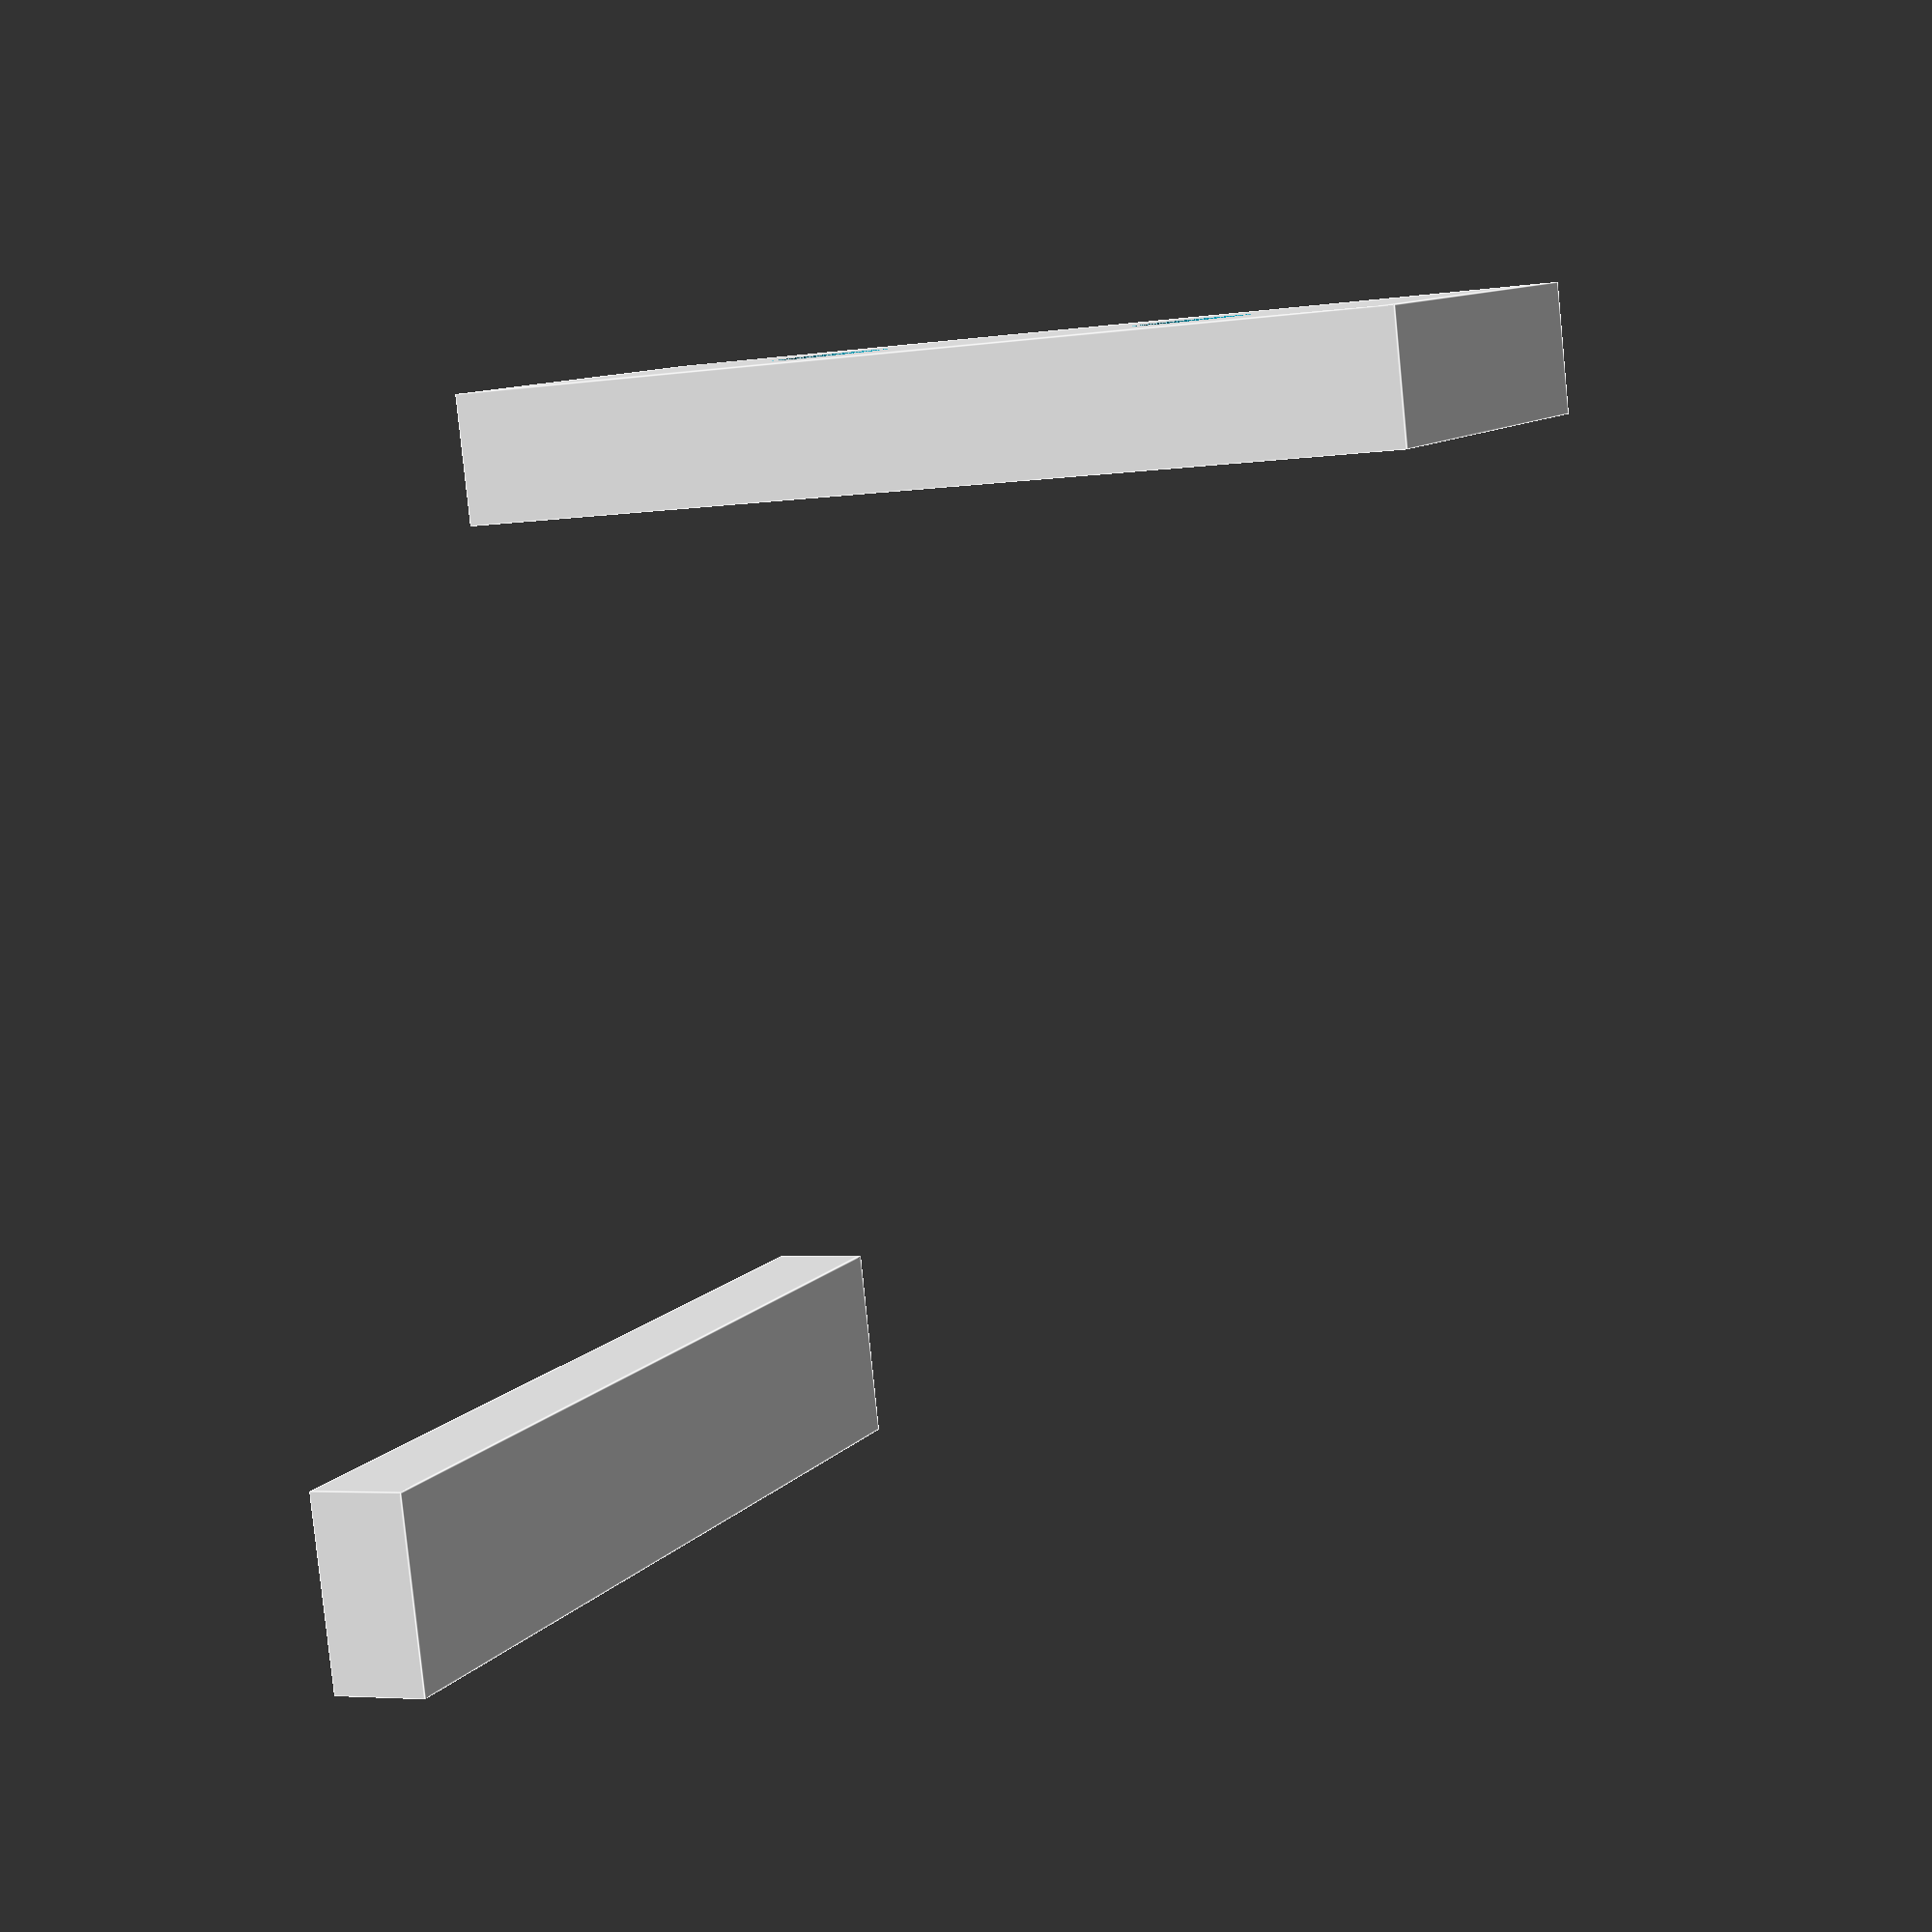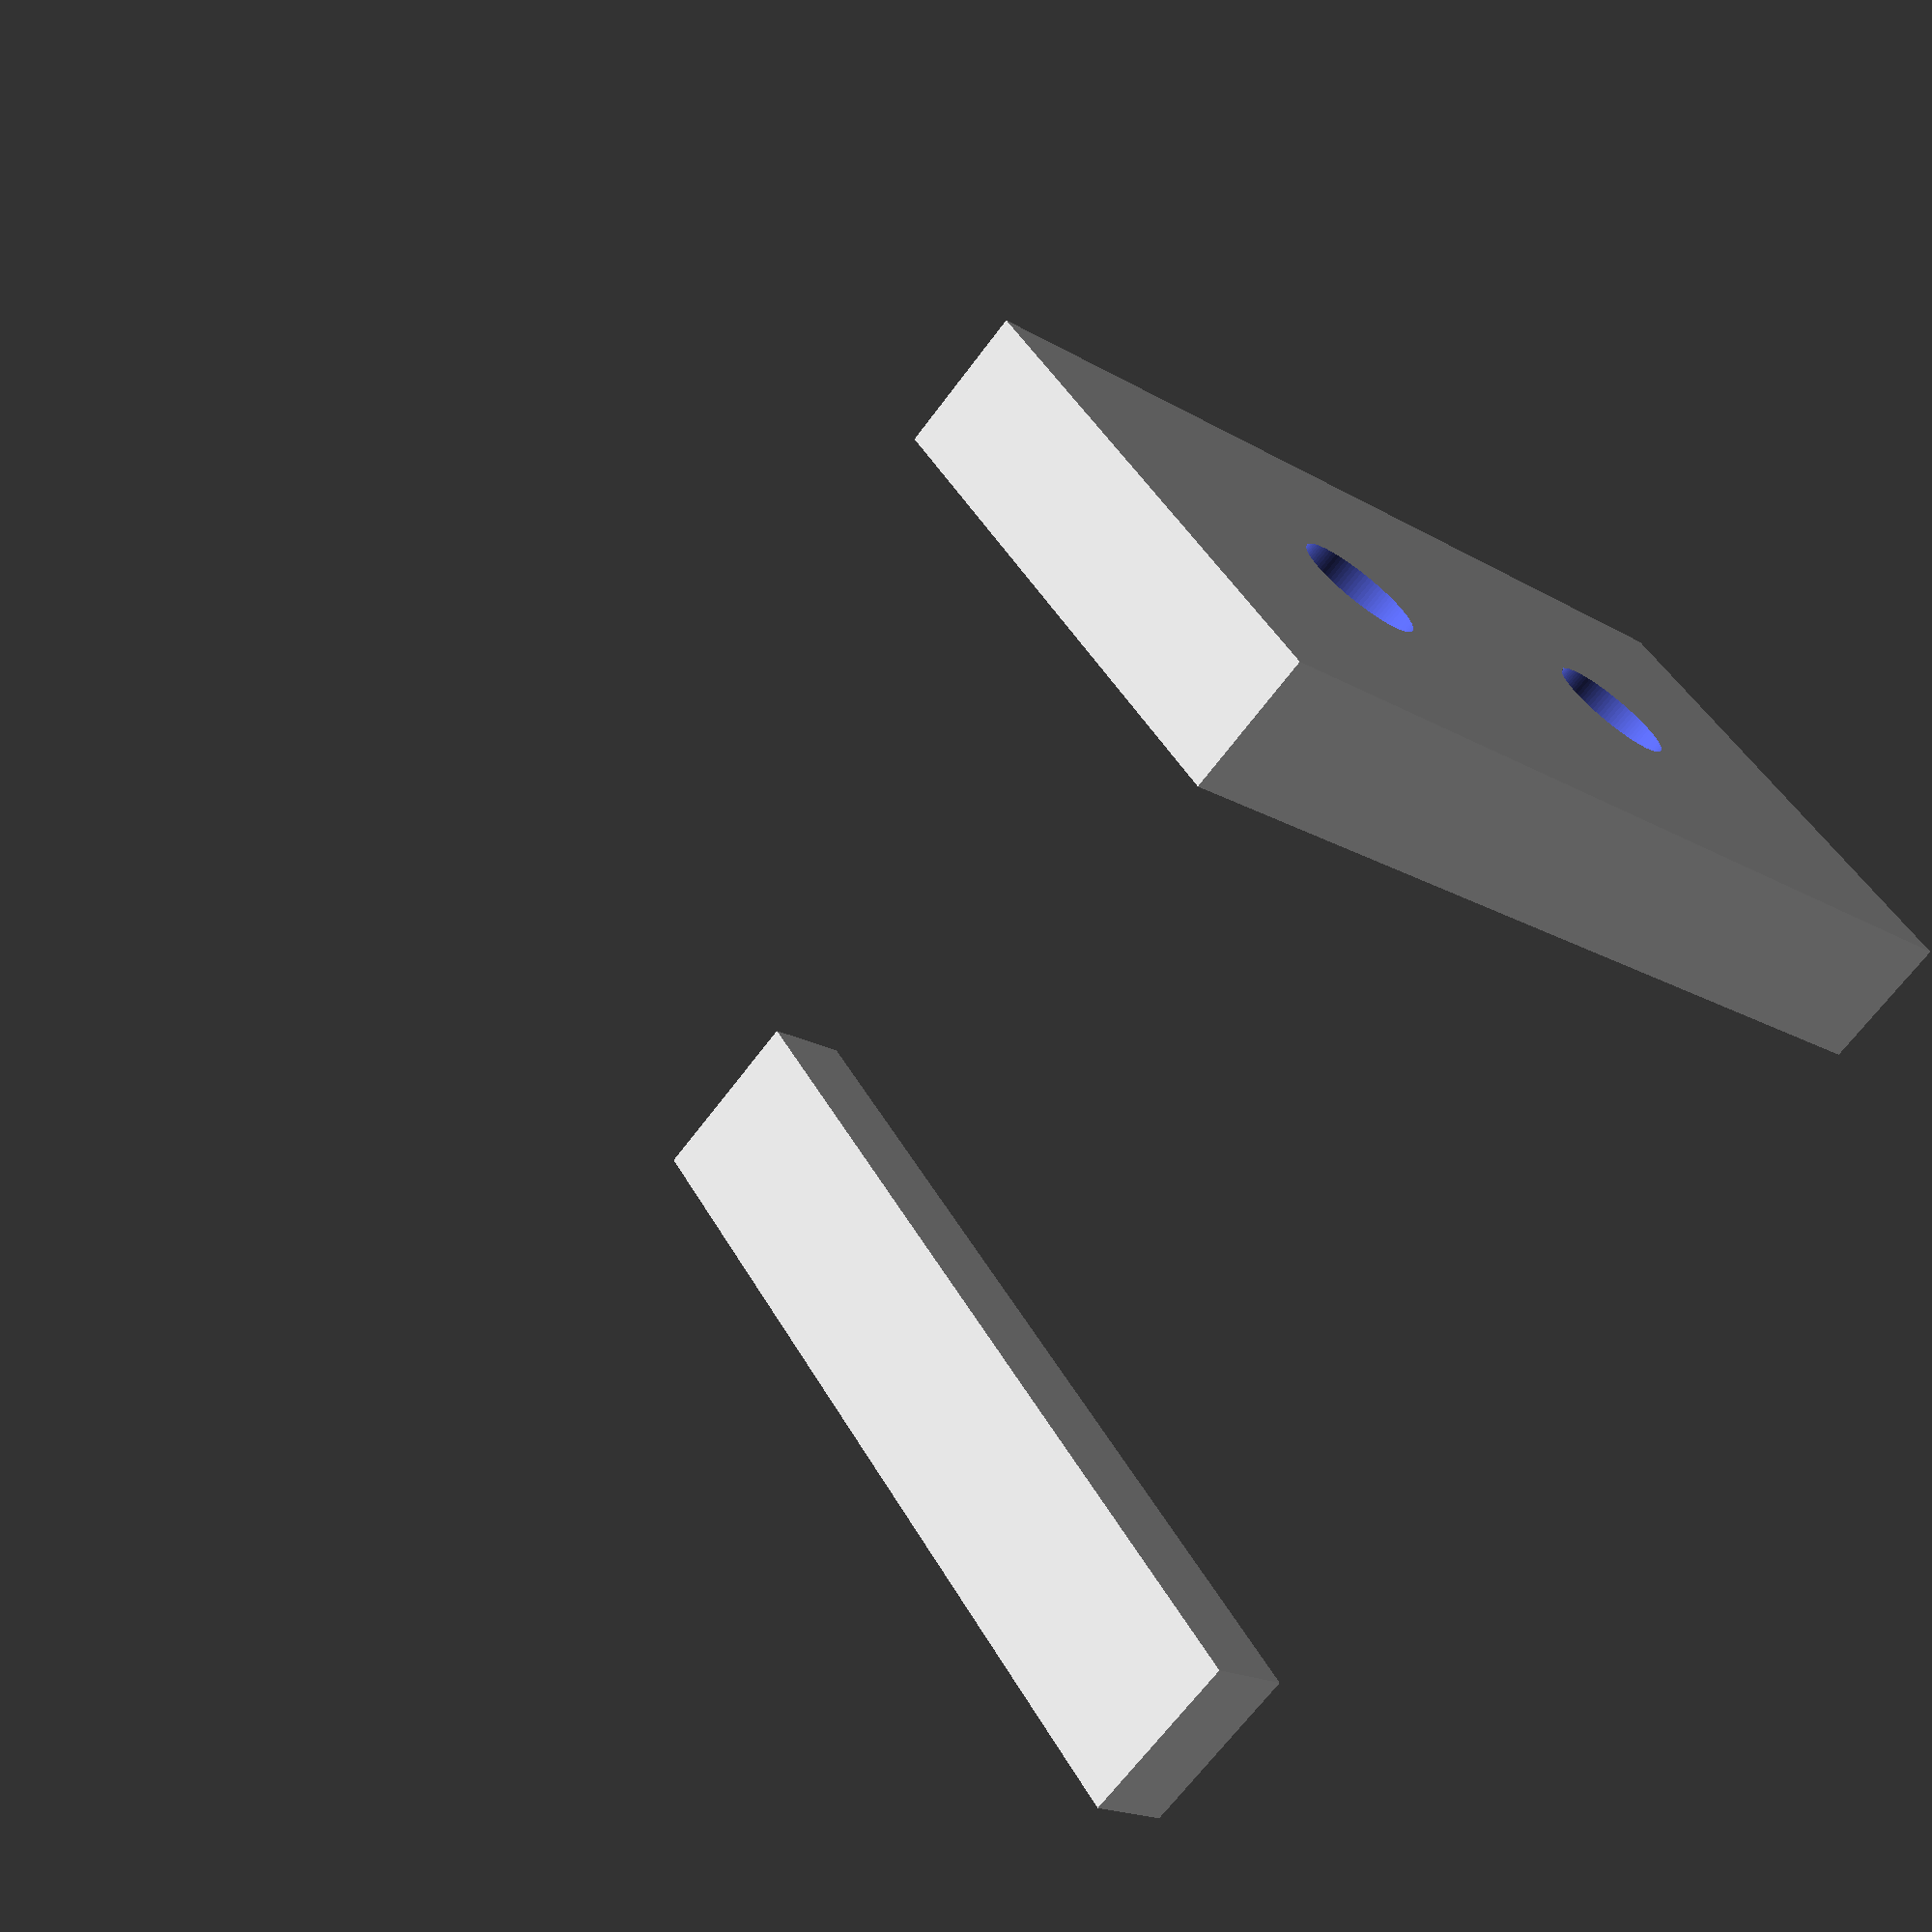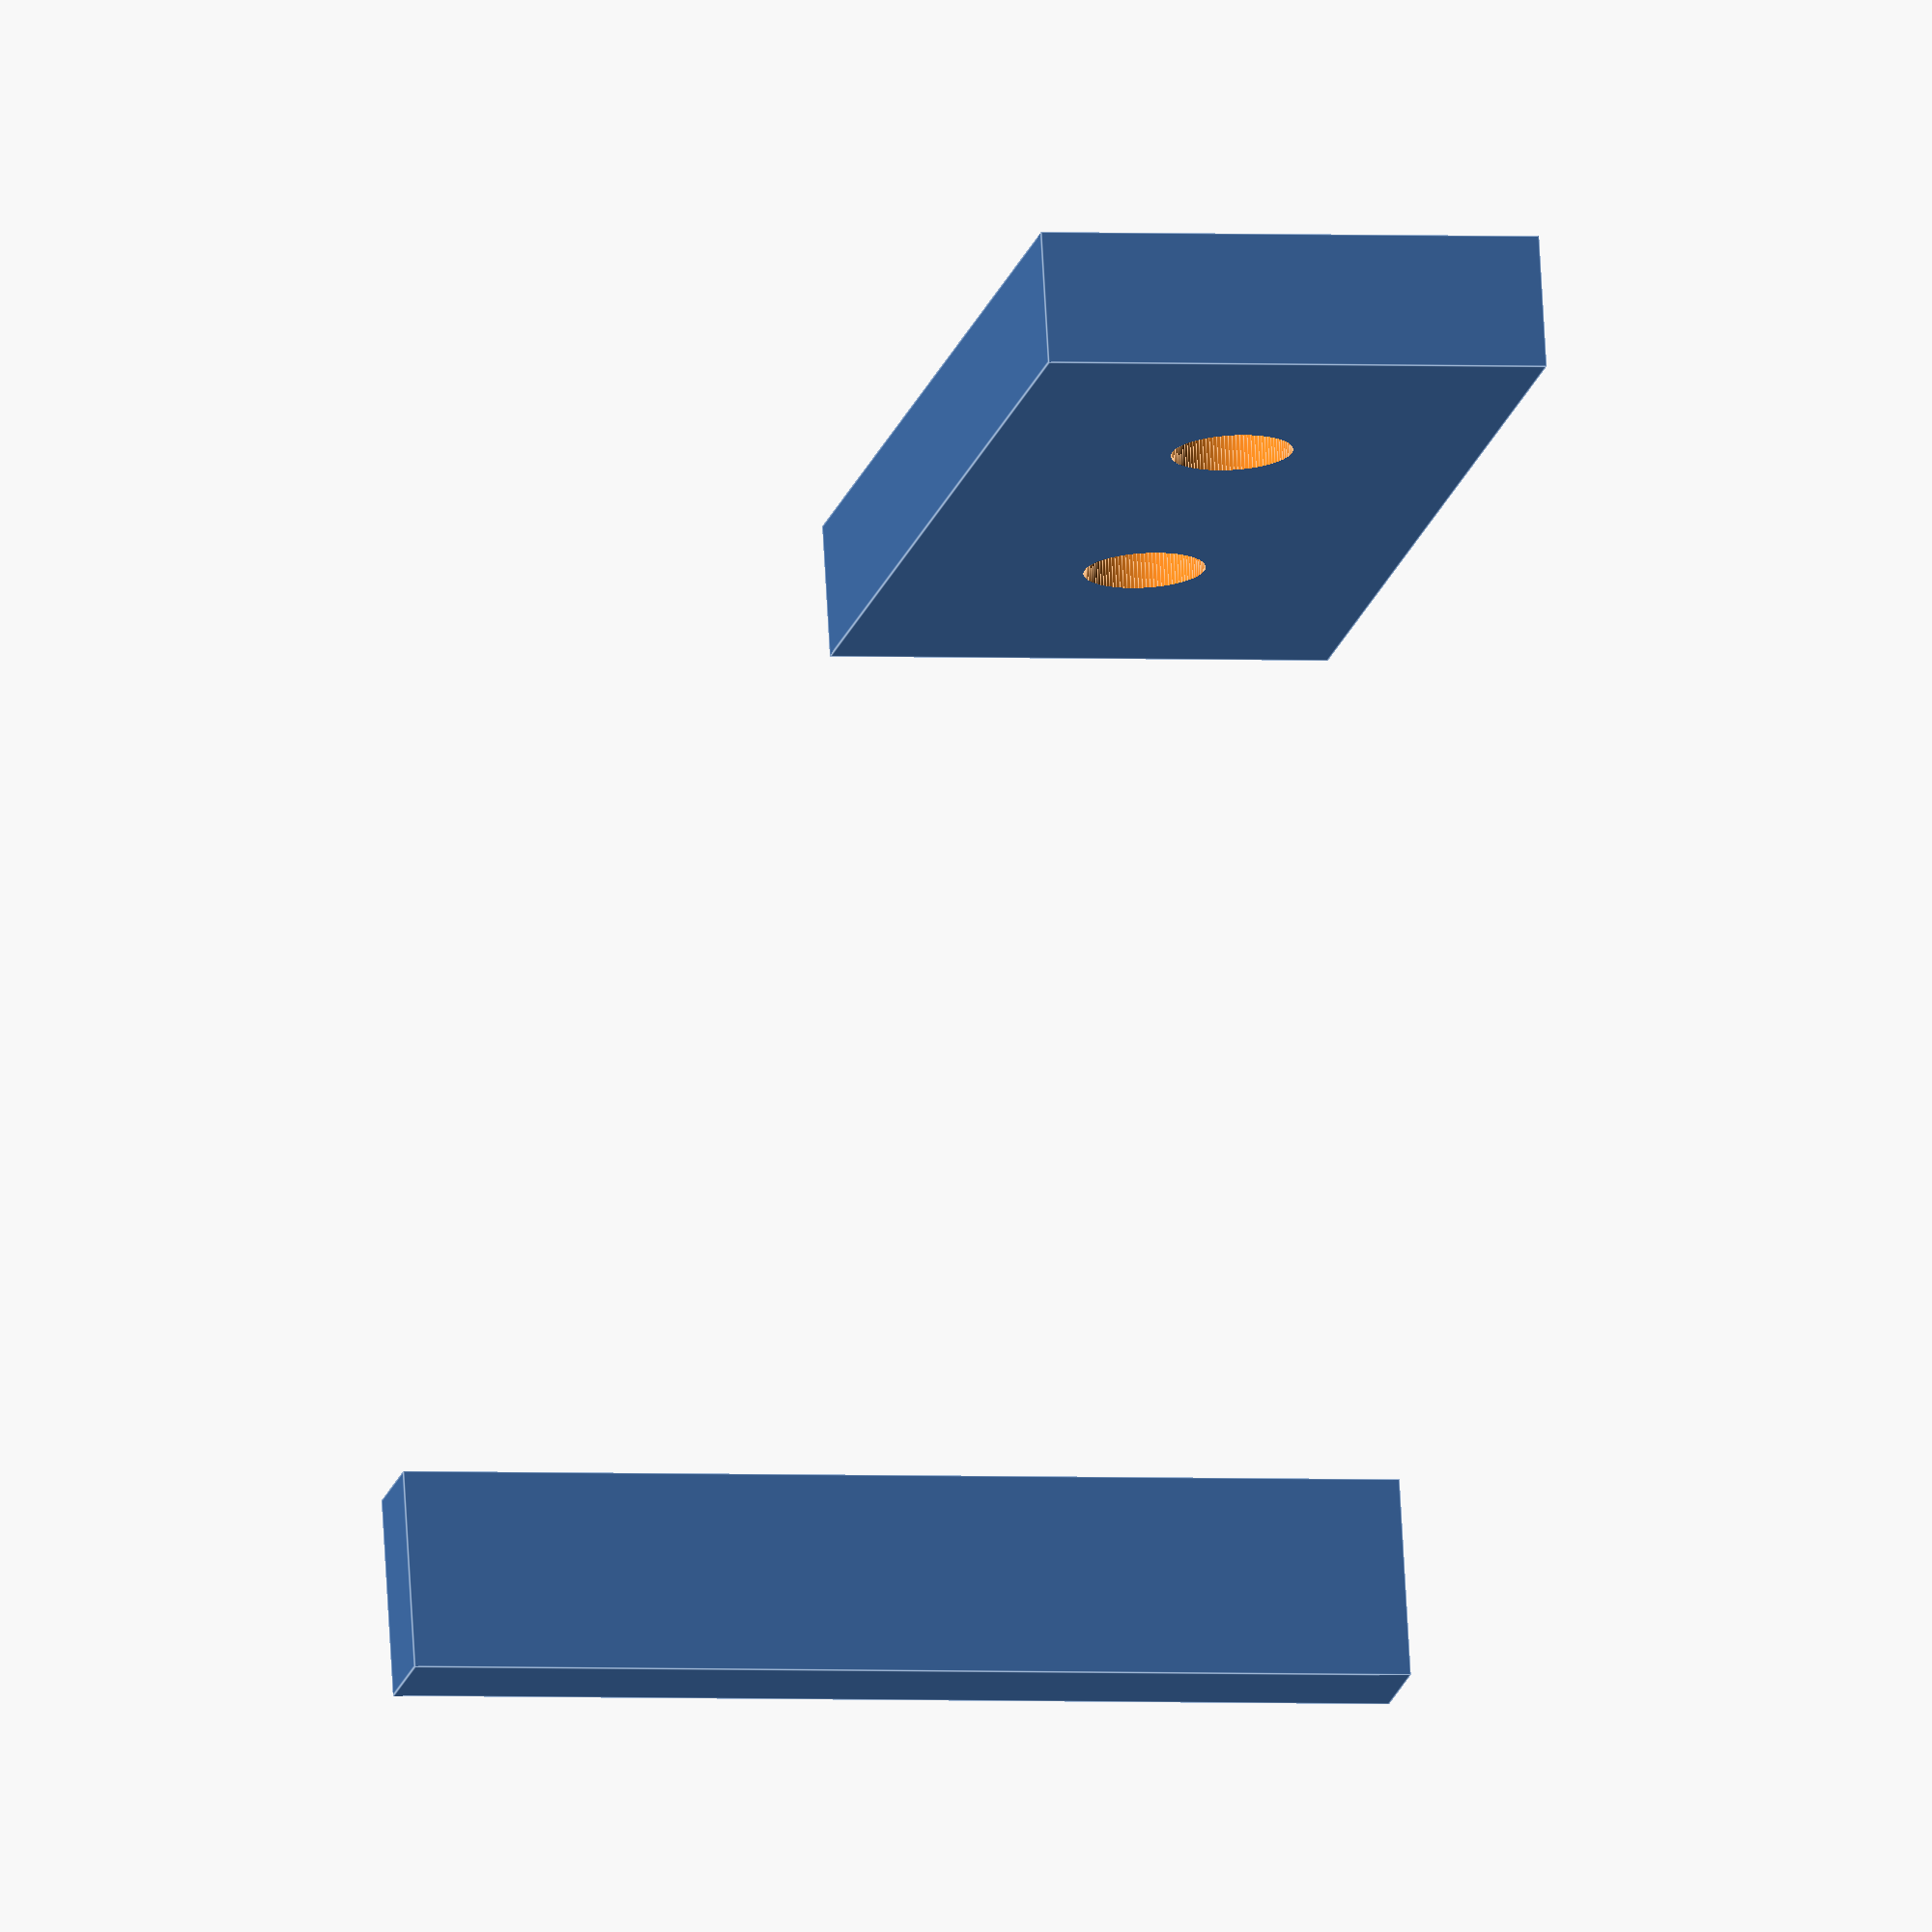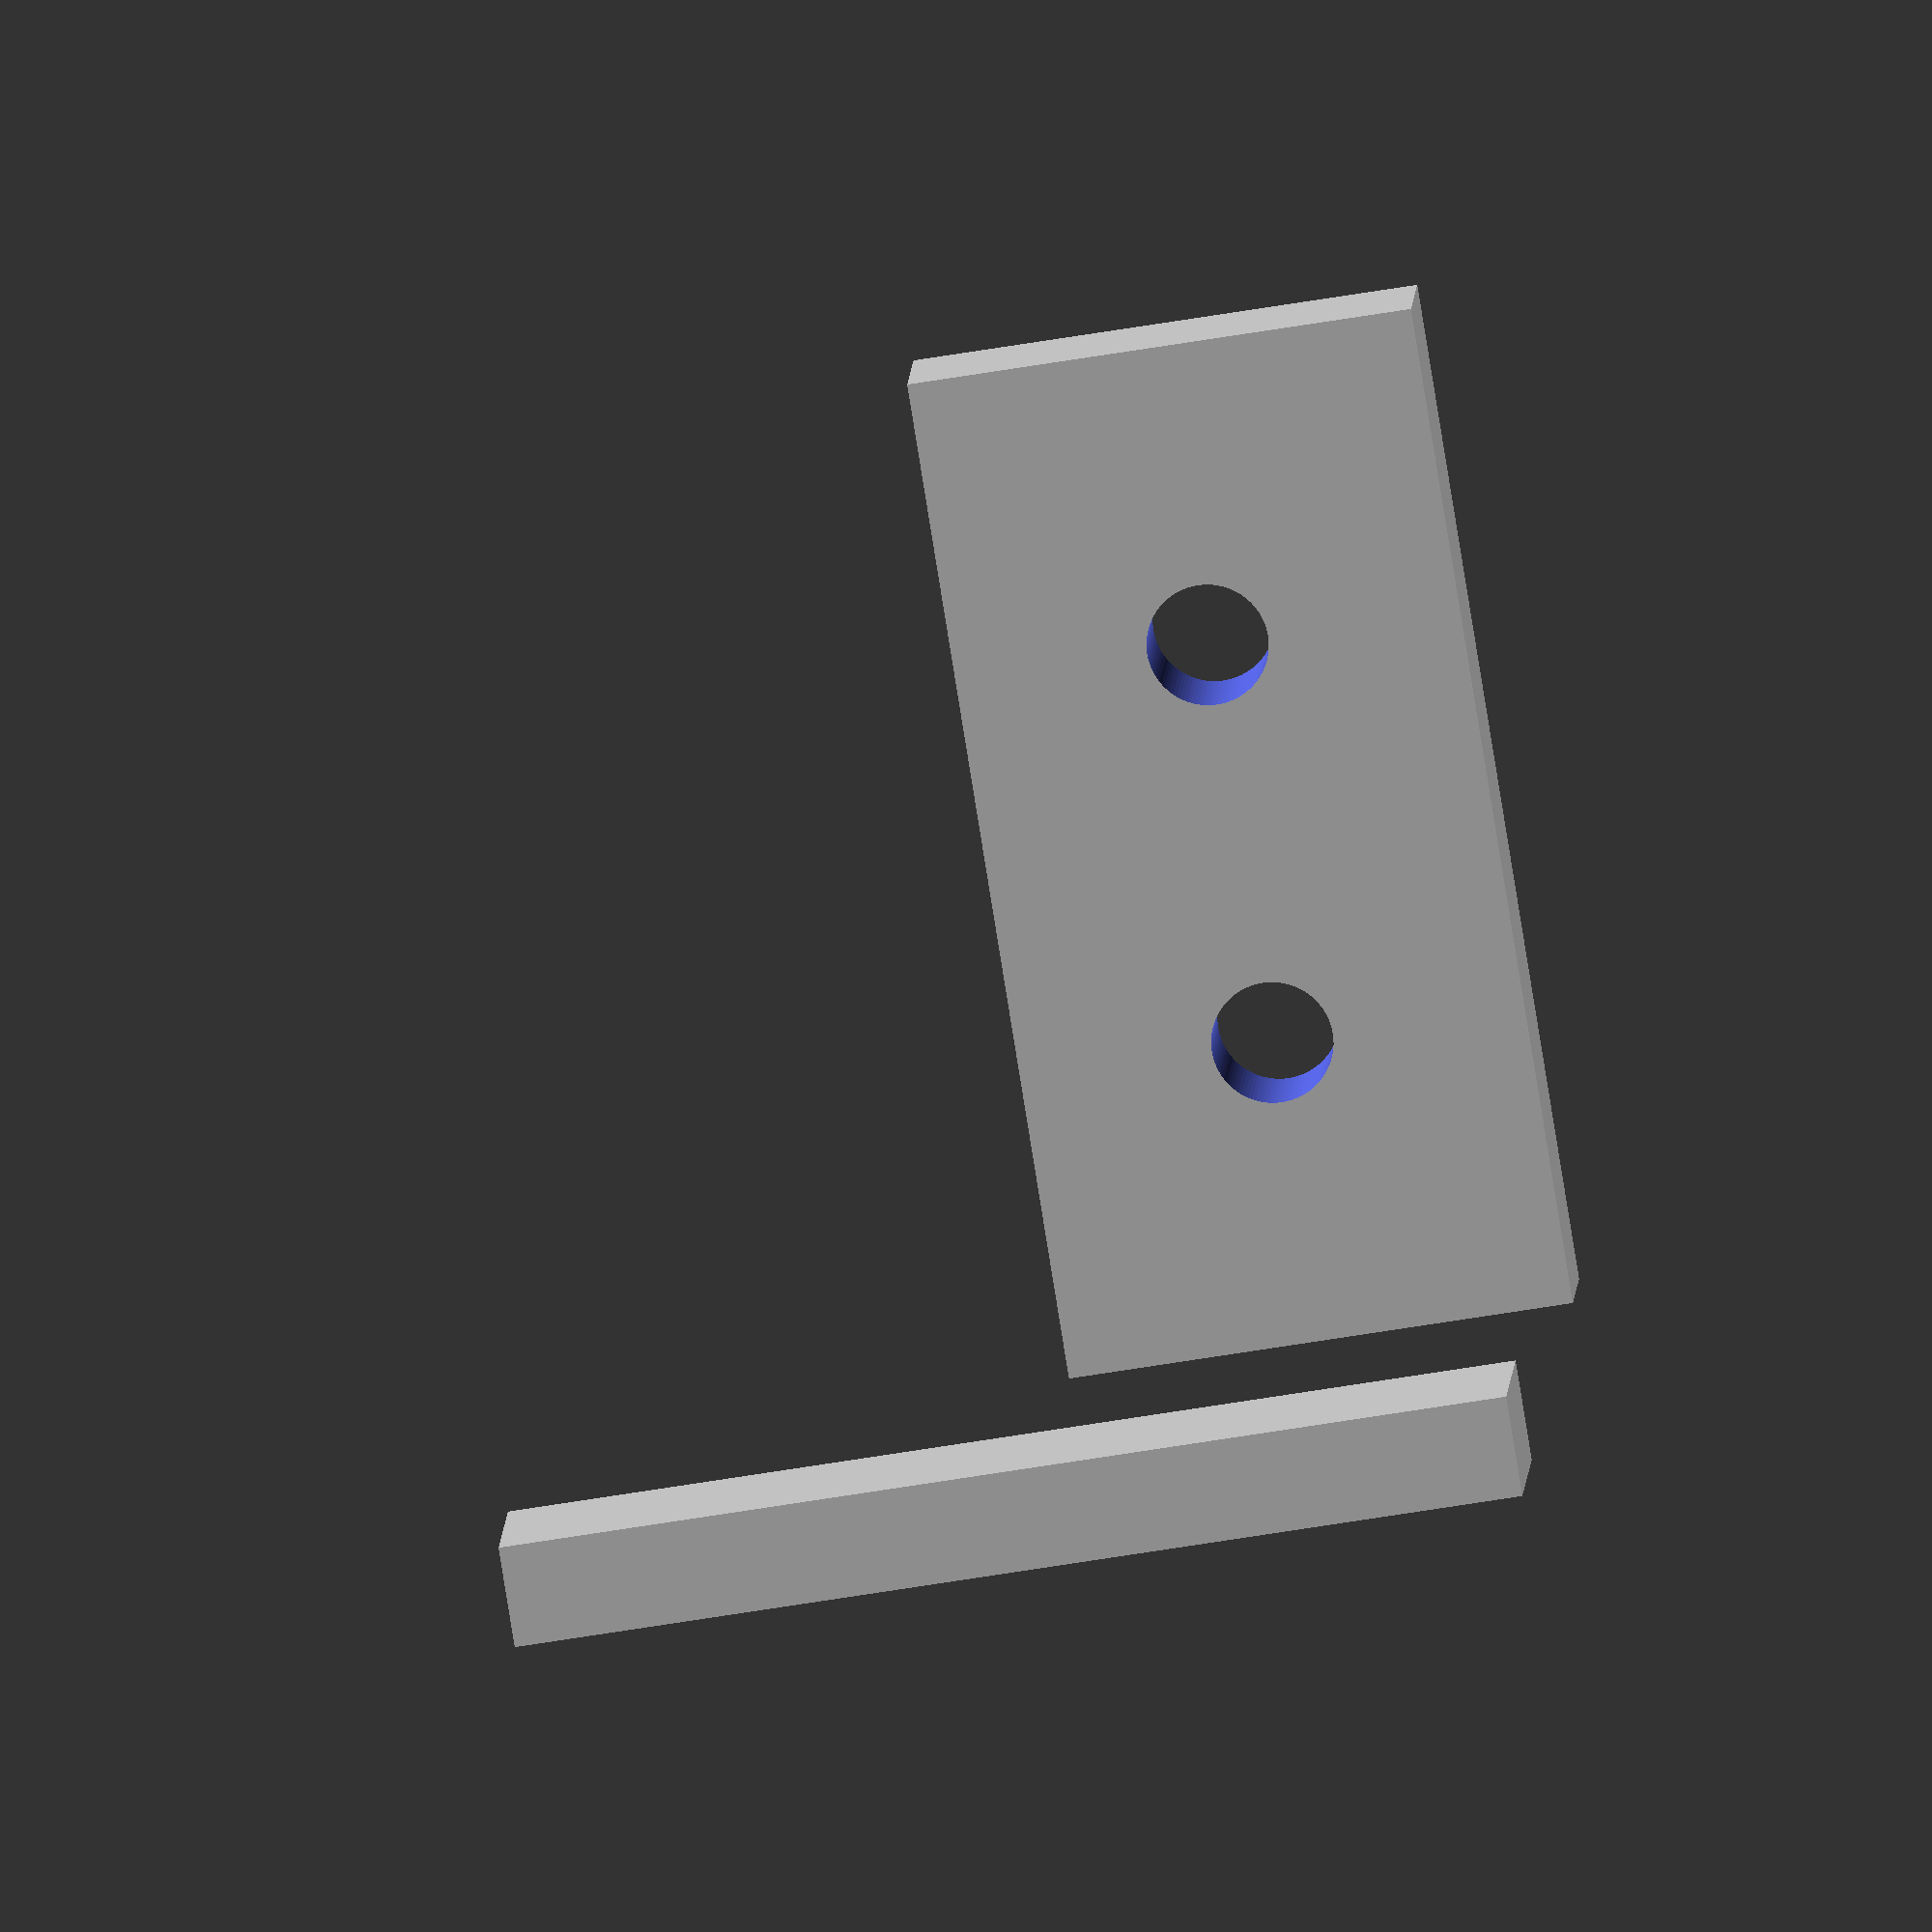
<openscad>
difference(){
	union(){
        
       translate([0,5.5,0]){
           cube([4,30,15], center=false);
       }
       translate([30,5.5,0]){
           cube([6,3,30], center=false);
       }


	}
	union() {

       translate([-10,41/2+6,7.5]){
            rotate(a = [0,90,0]) {
              cylinder(h=600, r=1.8, $fn=100, center=false);
            }
       }	
       translate([-10,41/2-6,7.5]){
            rotate(a = [0,90,0]) {
              cylinder(h=600, r=1.8, $fn=100, center=false);
            }
       }	

        
	}
}

</openscad>
<views>
elev=169.4 azim=263.7 roll=155.8 proj=p view=edges
elev=134.5 azim=227.3 roll=27.8 proj=p view=solid
elev=182.1 azim=255.3 roll=102.8 proj=o view=edges
elev=63.7 azim=73.7 roll=99.5 proj=o view=solid
</views>
